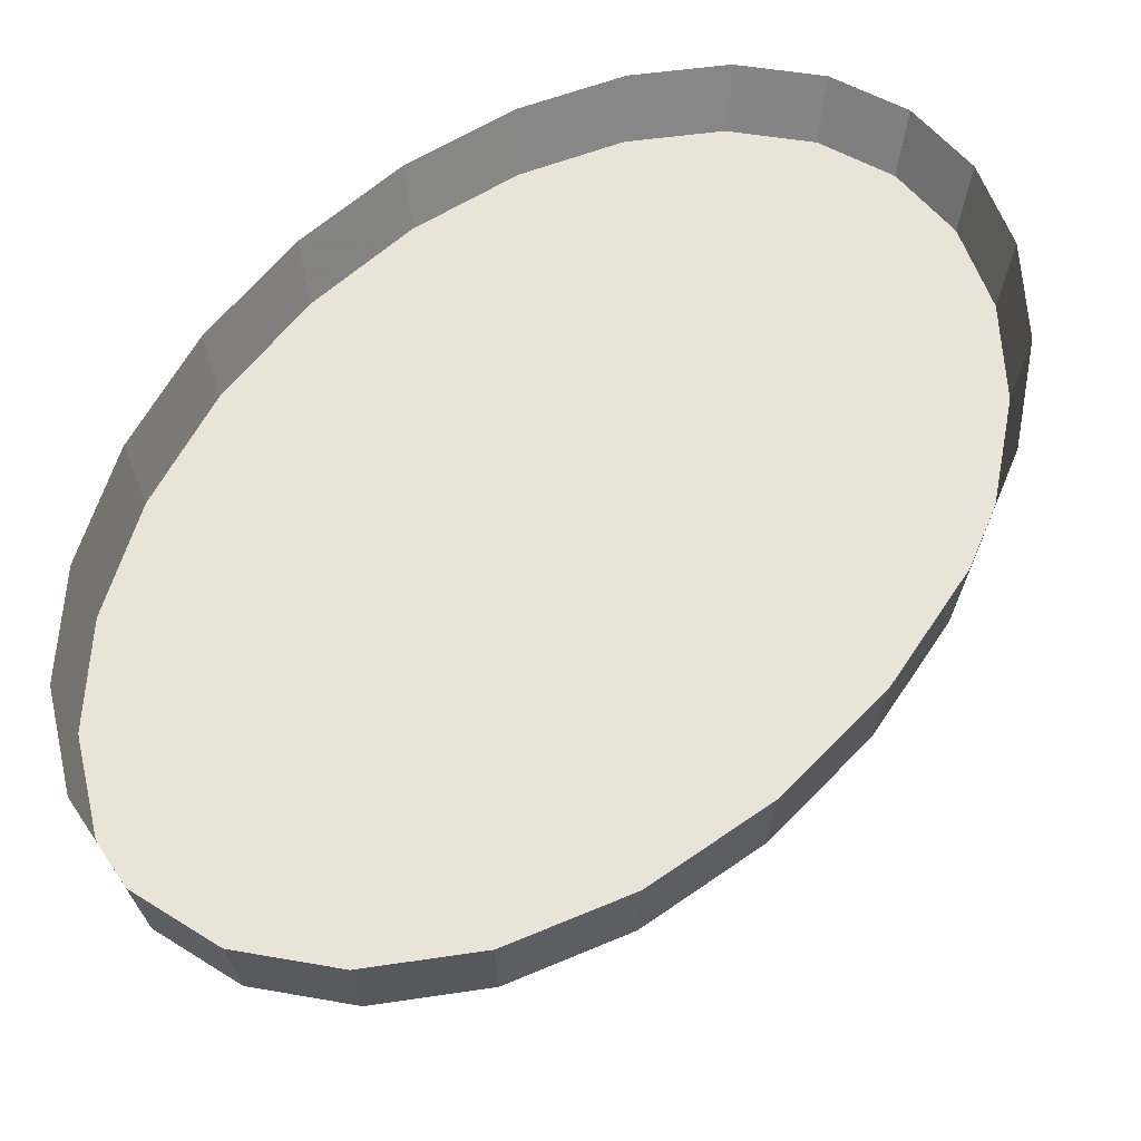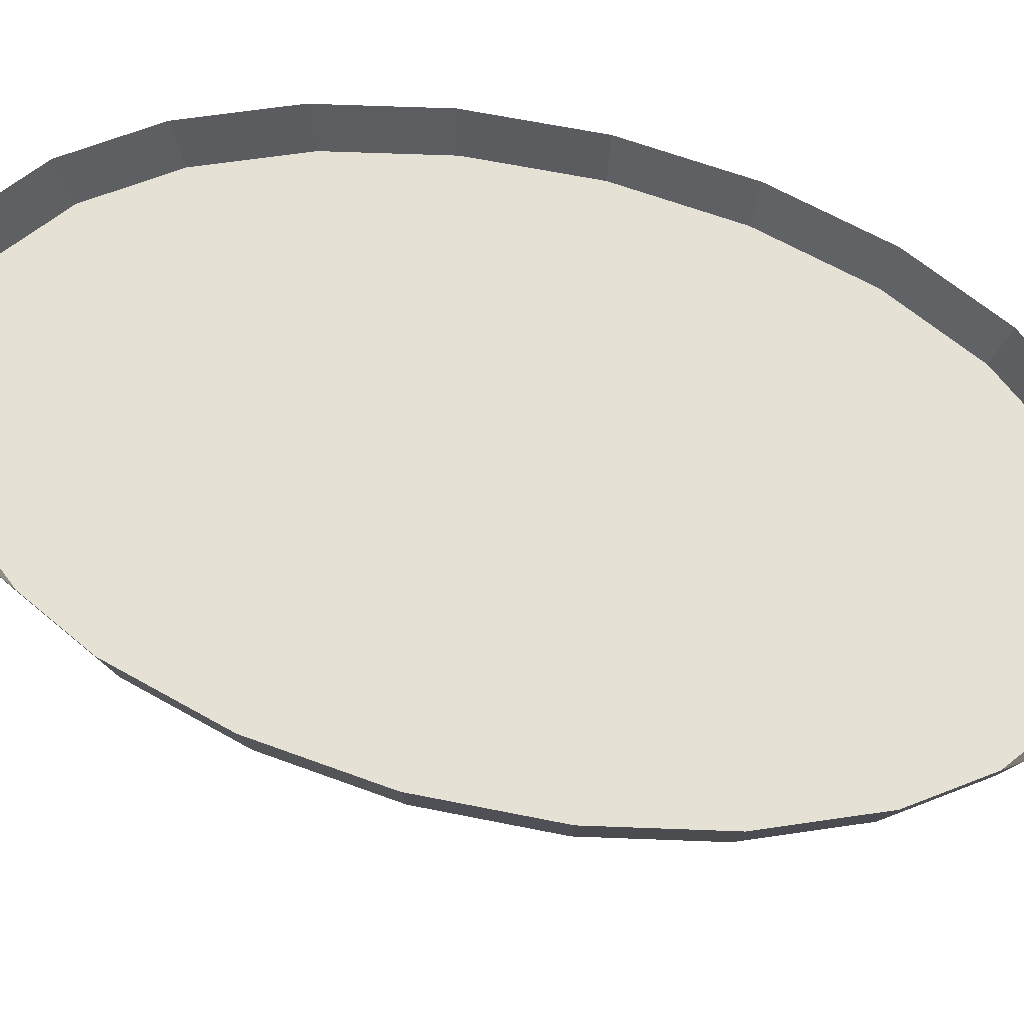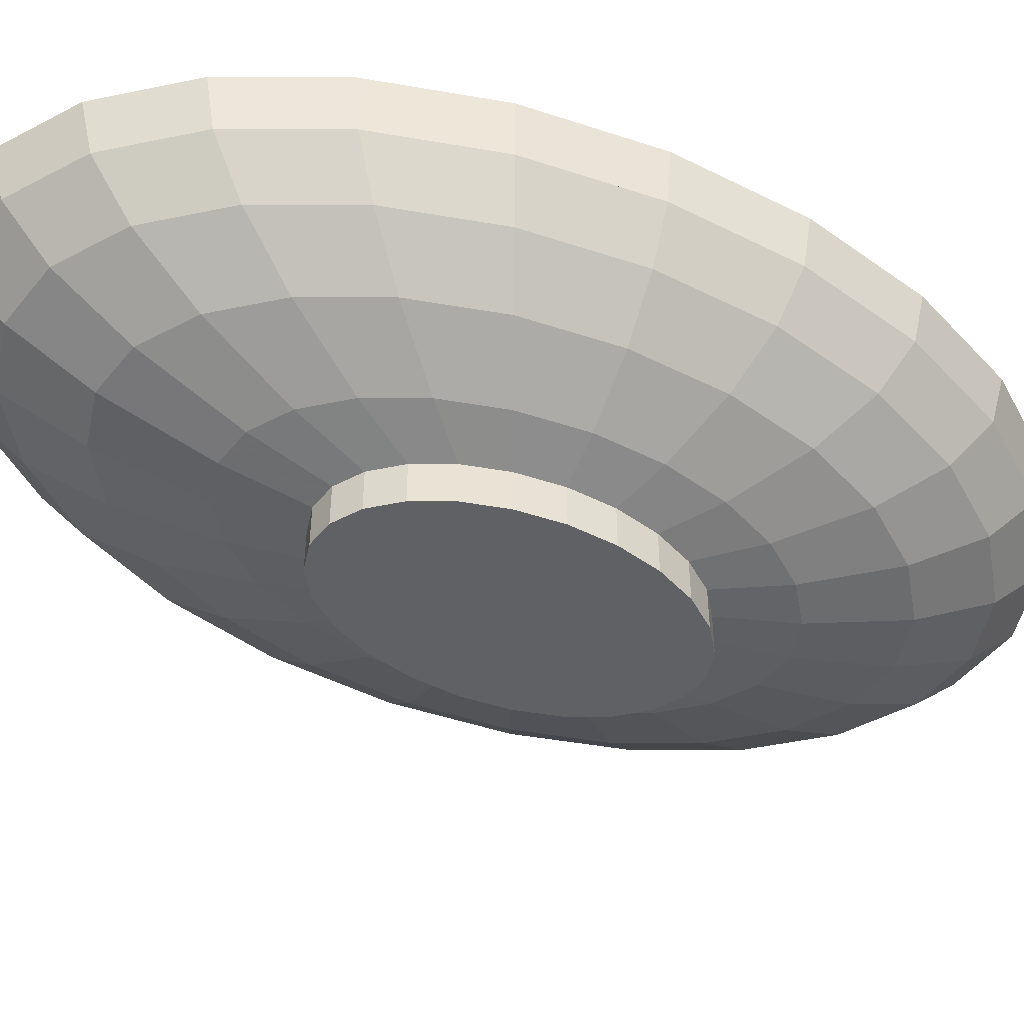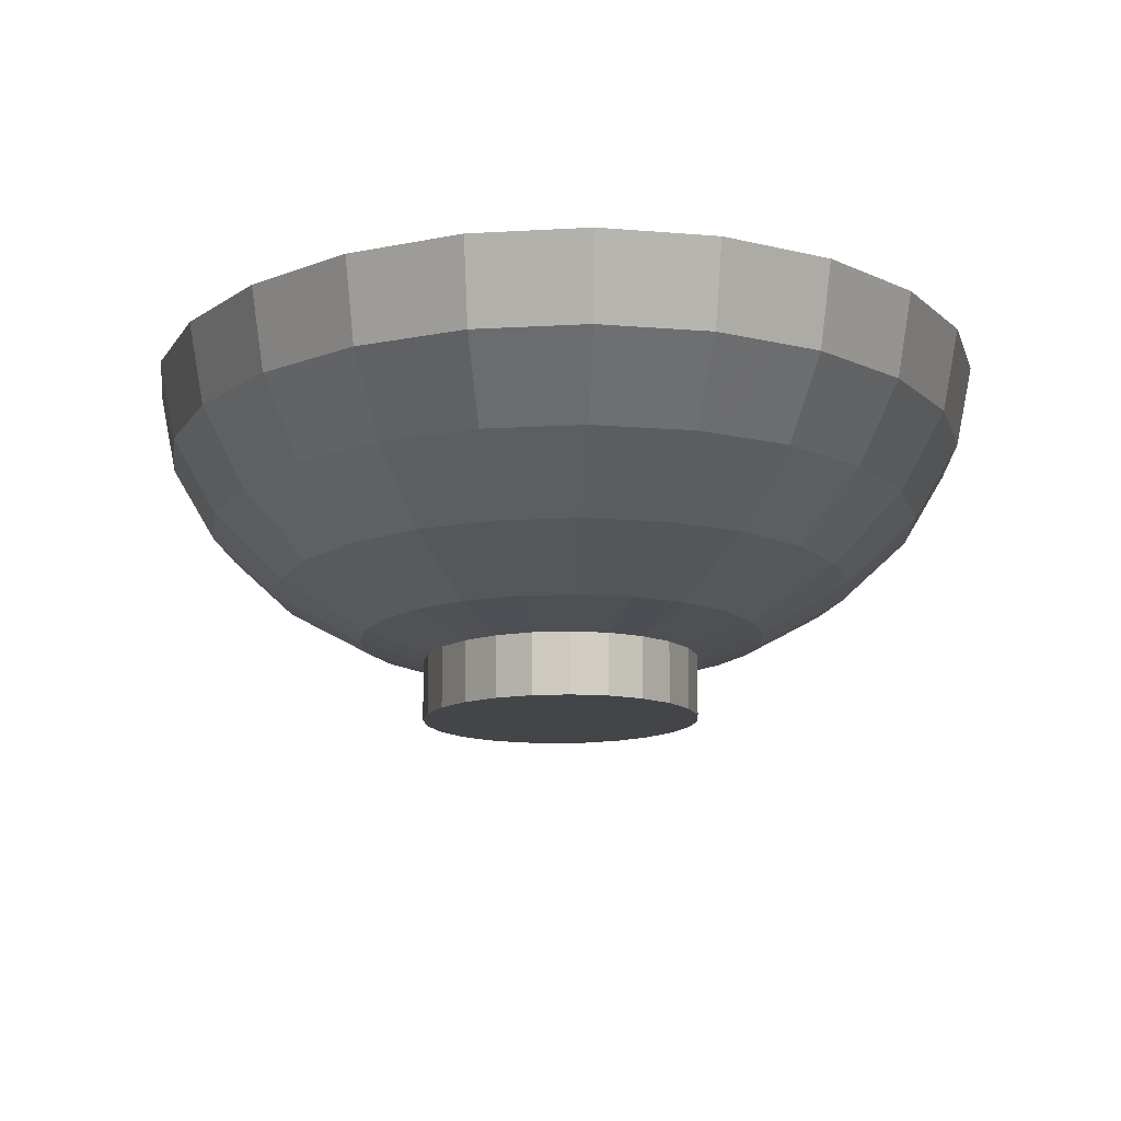
<metadata>
{"format":"obj","ext":"obj","renderer":"f3d","projection":"perspective","resolution":1024,"background":"white","views":[{"elev":43.5,"azim":24.6,"up":"+Z"},{"elev":64.1,"azim":-74.0,"up":"+Z"},{"elev":-48.8,"azim":65.3,"up":"+Z"},{"elev":-9.0,"azim":-2.3,"up":"+Z"}]}
</metadata>
<code>
v 0.01912 -0.1202 0.01679
v 0 -0.1245 0.01679
v -0.01912 -0.1202 0.01679
v -0.03693 -0.1078 0.01679
v -0.05222 -0.08802 0.01679
v -0.06396 -0.06224 0.01679
v -0.07134 -0.03222 0.01679
v -0.07385 0 0.01679
v -0.07134 0.03222 0.01679
v -0.06396 0.06224 0.01679
v -0.05222 0.08802 0.01679
v -0.03693 0.1078 0.01679
v -0.01912 0.1202 0.01679
v 0 0.1245 0.01679
v 0.01912 0.1202 0.01679
v 0.03693 0.1078 0.01679
v 0.05222 0.08802 0.01679
v 0.06396 0.06224 0.01679
v 0.07134 0.03222 0.01679
v 0.07385 0 0.01679
v 0.07134 -0.03222 0.01679
v 0.06396 -0.06224 0.01679
v 0.05222 -0.08802 0.01679
v 0.03693 -0.1078 0.01679
v 0.01979 -0.1245 0.03078
v 0 -0.1289 0.03078
v -0.01979 -0.1245 0.03078
v -0.03823 -0.1116 0.03078
v -0.05407 -0.09112 0.03078
v -0.06622 -0.06443 0.03078
v -0.07385 -0.03335 0.03078
v -0.07646 0 0.03078
v -0.07385 0.03335 0.03078
v -0.06622 0.06443 0.03078
v -0.05407 0.09112 0.03078
v -0.03823 0.1116 0.03078
v -0.01979 0.1245 0.03078
v 0 0.1289 0.03078
v 0.01979 0.1245 0.03078
v 0.03823 0.1116 0.03078
v 0.05407 0.09112 0.03078
v 0.06622 0.06443 0.03078
v 0.07385 0.03335 0.03078
v 0.07646 0 0.03078
v 0.07385 -0.03335 0.03078
v 0.06622 -0.06443 0.03078
v 0.05407 -0.09112 0.03078
v 0.03823 -0.1116 0.03078
v 0.01714 -0.1078 0.003752
v 0.03311 -0.09665 0.003752
v 0.01399 -0.08802 -0.007445
v 0.02703 -0.07891 -0.007445
v 0.01912 -0.0558 -0.01604
v 0.009895 -0.06224 -0.01604
v 0 -0.06443 -0.01604
v 0 -0.09112 -0.007445
v 0 -0.1116 0.003752
v -0.06396 -0.02888 0.003752
v -0.06622 0 0.003752
v -0.06396 0.02888 0.003752
v -0.05735 0.0558 0.003752
v -0.04682 0.07891 0.003752
v -0.03311 0.09665 0.003752
v -0.01714 0.1078 0.003752
v 0 0.1116 0.003752
v 0.01714 0.1078 0.003752
v 0.03311 0.09665 0.003752
v 0.04682 0.07891 0.003752
v 0.03823 0.06443 -0.007445
v 0.02703 0.07891 -0.007445
v 0.02703 0.04556 -0.01604
v 0.01912 0.0558 -0.01604
v 0.01399 0.02358 -0.02144
v 0.009895 0.02888 -0.02144
v 0 0 -0.02328
v 0.01714 0.01668 -0.02144
v 0.01912 0.008632 -0.02144
v 0.01979 0 -0.02144
v 0.01912 -0.008632 -0.02144
v 0.01714 -0.01668 -0.02144
v 0.01399 -0.02358 -0.02144
v 0.009895 -0.02888 -0.02144
v 0.005122 -0.03222 -0.02144
v 0 -0.03335 -0.02144
v -0.005122 -0.03222 -0.02144
v -0.009895 -0.06224 -0.01604
v -0.01399 -0.08802 -0.007445
v -0.01714 -0.1078 0.003752
v -0.03311 -0.09665 0.003752
v -0.04682 -0.07891 0.003752
v -0.05735 -0.0558 0.003752
v -0.04682 -0.04556 -0.007445
v -0.05222 -0.02358 -0.007445
v -0.05407 0 -0.007445
v -0.05222 0.02358 -0.007445
v -0.04682 0.04556 -0.007445
v -0.03823 0.06443 -0.007445
v -0.02703 0.07891 -0.007445
v -0.01399 0.08802 -0.007445
v 0 0.09112 -0.007445
v 0.01399 0.08802 -0.007445
v 0.009895 0.06224 -0.01604
v 0.005122 0.03222 -0.02144
v 0 0.03335 -0.02144
v -0.005122 0.03222 -0.02144
v 0 0.06443 -0.01604
v -0.009895 0.06224 -0.01604
v -0.009895 0.02888 -0.02144
v -0.01912 0.0558 -0.01604
v -0.01399 0.02358 -0.02144
v -0.02703 0.04556 -0.01604
v -0.01714 0.01668 -0.02144
v -0.03311 0.03222 -0.01604
v -0.01912 0.008632 -0.02144
v -0.03693 0.01668 -0.01604
v -0.01979 0 -0.02144
v -0.03823 0 -0.01604
v -0.03693 -0.01668 -0.01604
v -0.01912 -0.008632 -0.02144
v -0.01714 -0.01668 -0.02144
v -0.03311 -0.03222 -0.01604
v -0.03823 -0.06443 -0.007445
v -0.02703 -0.07891 -0.007445
v -0.02703 -0.04556 -0.01604
v -0.01912 -0.0558 -0.01604
v -0.01399 -0.02358 -0.02144
v -0.009895 -0.02888 -0.02144
v 0.02703 -0.04556 -0.01604
v 0.03311 -0.03222 -0.01604
v 0.03693 -0.01668 -0.01604
v 0.03823 0 -0.01604
v 0.03693 0.01668 -0.01604
v 0.05222 0.02358 -0.007445
v 0.05407 0 -0.007445
v 0.06622 0 0.003752
v 0.06396 -0.02888 0.003752
v 0.05222 -0.02358 -0.007445
v 0.04682 -0.04556 -0.007445
v 0.05735 -0.0558 0.003752
v 0.04682 -0.07891 0.003752
v 0.03823 -0.06443 -0.007445
v 0.06396 0.02888 0.003752
v 0.04682 0.04556 -0.007445
v 0.05735 0.0558 0.003752
v 0.03311 0.03222 -0.01604
v -0.02519 0.01138 -0.01874
v -0.02258 0.02198 -0.01874
v -0.01844 0.03108 -0.01874
v -0.01304 0.03806 -0.01874
v -0.01844 -0.03108 -0.01874
v -0.02258 -0.02198 -0.01874
v -0.02519 -0.01138 -0.01874
v -0.02608 0 -0.01874
v -0.00675 0.04245 -0.01874
v -0.01304 -0.03806 -0.01874
v 0 0.04395 -0.01874
v -0.00675 -0.04245 -0.01874
v 0.00675 0.04245 -0.01874
v 0 -0.04395 -0.01874
v 0.01304 0.03806 -0.01874
v 0.00675 -0.04245 -0.01874
v 0.01844 0.03108 -0.01874
v 0.01304 -0.03806 -0.01874
v 0.02258 0.02198 -0.01874
v 0.02519 0.01138 -0.01874
v 0.02608 0 -0.01874
v 0.02519 -0.01138 -0.01874
v 0.02258 -0.02198 -0.01874
v 0.01844 -0.03108 -0.01874
v -0.02608 0 -0.0308
v -0.02519 0.01138 -0.0308
v -0.02519 -0.01138 -0.0308
v -0.02258 0.02198 -0.0308
v -0.02258 -0.02198 -0.0308
v -0.01844 0.03108 -0.0308
v -0.01844 -0.03108 -0.0308
v -0.01304 -0.03806 -0.0308
v -0.01304 0.03806 -0.0308
v -0.00675 -0.04245 -0.0308
v -0.00675 0.04245 -0.0308
v 0 -0.04395 -0.0308
v 0 0.04395 -0.0308
v 0.00675 -0.04245 -0.0308
v 0.00675 0.04245 -0.0308
v 0.01304 -0.03806 -0.0308
v 0.01304 0.03806 -0.0308
v 0.01844 -0.03108 -0.0308
v 0.01844 0.03108 -0.0308
v 0.02258 0.02198 -0.0308
v 0.02519 0.01138 -0.0308
v 0.02608 0 -0.0308
v 0.02519 -0.01138 -0.0308
v 0.02258 -0.02198 -0.0308
f 2 15 1
f 2 14 15
f 3 14 2
f 3 13 14
f 4 13 3
f 4 12 13
f 5 12 4
f 5 11 12
f 6 11 5
f 6 10 11
f 7 10 6
f 7 9 10
f 9 7 8
f 1 15 16
f 1 16 24
f 24 16 17
f 22 19 21
f 22 18 19
f 23 18 22
f 23 17 18
f 24 17 23
f 21 19 20
f 1 2 25
f 25 2 1
f 26 25 2
f 2 25 26
f 2 3 26
f 26 3 2
f 27 26 3
f 3 26 27
f 3 4 27
f 27 4 3
f 28 27 4
f 4 27 28
f 4 5 28
f 28 5 4
f 29 28 5
f 5 28 29
f 29 5 30
f 30 5 29
f 6 30 5
f 30 6 31
f 31 6 30
f 7 31 6
f 31 7 32
f 32 7 31
f 8 32 7
f 8 9 32
f 32 9 8
f 33 32 9
f 9 32 33
f 9 10 33
f 33 10 9
f 34 33 10
f 10 33 34
f 10 11 34
f 34 11 10
f 35 34 11
f 11 34 35
f 11 12 35
f 35 12 11
f 36 35 12
f 12 35 36
f 12 13 36
f 36 13 12
f 37 36 13
f 13 36 37
f 13 14 37
f 37 14 13
f 38 37 14
f 14 37 38
f 14 15 38
f 38 15 14
f 39 38 15
f 15 38 39
f 15 16 39
f 39 16 15
f 40 39 16
f 16 39 40
f 16 17 40
f 40 17 16
f 41 40 17
f 17 40 41
f 41 17 42
f 42 17 41
f 18 42 17
f 42 18 43
f 43 18 42
f 19 43 18
f 43 19 44
f 44 19 43
f 20 44 19
f 44 20 45
f 45 20 44
f 21 45 20
f 21 22 45
f 45 22 21
f 46 45 22
f 22 45 46
f 22 23 46
f 46 23 22
f 47 46 23
f 23 46 47
f 23 24 47
f 47 24 23
f 48 47 24
f 24 47 48
f 24 1 48
f 48 1 24
f 25 48 1
f 1 48 25
f 1 24 49
f 49 24 1
f 50 49 24
f 24 49 50
f 49 50 51
f 51 50 49
f 52 51 50
f 50 51 52
f 52 53 51
f 51 53 52
f 54 51 53
f 54 55 51
f 51 55 54
f 56 51 55
f 51 56 49
f 49 56 51
f 57 49 56
f 49 57 1
f 1 57 49
f 2 1 57
f 57 1 2
f 7 32 8
f 7 58 8
f 8 58 7
f 59 8 58
f 59 60 8
f 8 60 59
f 9 8 60
f 60 8 9
f 60 61 9
f 9 61 60
f 10 9 61
f 61 9 10
f 61 62 10
f 10 62 61
f 11 10 62
f 62 10 11
f 62 63 11
f 11 63 62
f 12 11 63
f 63 11 12
f 63 64 12
f 12 64 63
f 13 12 64
f 64 12 13
f 64 65 13
f 13 65 64
f 14 13 65
f 65 13 14
f 65 66 14
f 14 66 65
f 15 14 66
f 66 14 15
f 66 67 15
f 15 67 66
f 16 15 67
f 67 15 16
f 17 16 68
f 68 16 17
f 67 68 16
f 16 68 67
f 68 67 69
f 69 67 68
f 70 69 67
f 67 69 70
f 69 70 71
f 71 70 69
f 72 71 70
f 70 71 72
f 71 72 73
f 73 72 71
f 74 73 72
f 72 73 74
f 74 75 73
f 73 75 74
f 73 75 76
f 76 75 73
f 76 75 77
f 77 75 76
f 77 75 78
f 78 75 77
f 75 79 78
f 75 80 79
f 75 81 80
f 75 82 81
f 75 83 82
f 75 84 83
f 83 84 75
f 83 84 54
f 54 84 83
f 55 54 84
f 84 54 55
f 84 85 55
f 55 85 84
f 86 55 85
f 55 86 56
f 56 86 55
f 87 56 86
f 56 87 57
f 57 87 56
f 88 57 87
f 57 88 2
f 2 88 57
f 3 2 88
f 88 2 3
f 88 89 3
f 3 89 88
f 4 3 89
f 89 3 4
f 89 90 4
f 4 90 89
f 5 4 90
f 90 4 5
f 5 90 6
f 6 90 5
f 91 6 90
f 6 91 7
f 7 91 6
f 58 7 91
f 91 7 58
f 91 92 58
f 58 92 91
f 93 58 92
f 58 93 59
f 59 93 58
f 94 59 93
f 94 95 59
f 59 95 94
f 60 59 95
f 95 59 60
f 95 96 60
f 60 96 95
f 61 60 96
f 96 60 61
f 96 97 61
f 61 97 96
f 62 61 97
f 97 61 62
f 97 98 62
f 62 98 97
f 63 62 98
f 98 62 63
f 98 99 63
f 63 99 98
f 64 63 99
f 99 63 64
f 99 100 64
f 64 100 99
f 65 64 100
f 100 64 65
f 100 101 65
f 65 101 100
f 66 65 101
f 101 65 66
f 101 70 66
f 66 70 101
f 67 66 70
f 70 66 67
f 70 101 72
f 72 101 70
f 102 72 101
f 101 72 102
f 72 102 74
f 74 102 72
f 103 74 102
f 102 74 103
f 103 75 74
f 74 75 103
f 104 75 103
f 103 75 104
f 104 105 75
f 104 106 105
f 106 104 102
f 102 104 106
f 103 102 104
f 104 102 103
f 105 106 104
f 107 105 106
f 106 105 107
f 105 107 108
f 108 107 105
f 109 108 107
f 107 108 109
f 108 109 110
f 110 109 108
f 111 110 109
f 109 110 111
f 110 111 112
f 112 111 110
f 113 112 111
f 111 112 113
f 112 113 114
f 114 113 112
f 115 114 113
f 113 114 115
f 114 115 116
f 116 115 114
f 117 116 115
f 115 116 117
f 117 118 116
f 118 117 93
f 93 117 118
f 94 93 117
f 93 59 94
f 117 93 94
f 94 117 95
f 95 117 94
f 115 95 117
f 95 115 96
f 96 115 95
f 113 96 115
f 96 113 97
f 97 113 96
f 111 97 113
f 97 111 98
f 98 111 97
f 109 98 111
f 98 109 99
f 99 109 98
f 107 99 109
f 99 107 100
f 100 107 99
f 106 100 107
f 100 106 101
f 101 106 100
f 102 101 106
f 106 101 102
f 107 100 106
f 109 99 107
f 111 98 109
f 113 97 111
f 115 96 113
f 117 95 115
f 116 118 117
f 119 116 118
f 118 116 119
f 116 119 75
f 75 119 116
f 119 120 75
f 120 119 121
f 121 119 120
f 118 121 119
f 121 118 92
f 92 118 121
f 93 92 118
f 92 58 93
f 118 92 93
f 119 121 118
f 92 122 121
f 92 91 122
f 122 91 92
f 90 122 91
f 91 122 90
f 90 89 122
f 122 89 90
f 123 122 89
f 89 122 123
f 122 123 124
f 124 123 122
f 125 124 123
f 123 124 125
f 124 125 126
f 126 125 124
f 127 126 125
f 125 126 127
f 126 127 75
f 75 127 126
f 127 85 75
f 85 127 86
f 86 127 85
f 125 86 127
f 86 125 87
f 87 125 86
f 123 87 125
f 87 123 88
f 88 123 87
f 89 88 123
f 123 88 89
f 125 87 123
f 87 57 88
f 127 86 125
f 86 56 87
f 75 85 127
f 85 84 75
f 75 84 85
f 85 55 86
f 120 126 75
f 126 120 124
f 124 120 126
f 121 124 120
f 124 121 122
f 122 121 124
f 121 122 92
f 120 124 121
f 75 126 120
f 75 120 119
f 90 6 91
f 114 116 75
f 75 116 114
f 112 114 75
f 75 114 112
f 110 112 75
f 75 112 110
f 108 110 75
f 75 110 108
f 105 108 75
f 75 108 105
f 75 105 104
f 58 8 59
f 6 31 7
f 5 30 6
f 56 49 57
f 55 51 56
f 83 54 82
f 82 54 83
f 53 82 54
f 54 82 53
f 82 53 81
f 81 53 82
f 128 81 53
f 53 81 128
f 81 128 80
f 80 128 81
f 129 80 128
f 128 80 129
f 80 129 79
f 79 129 80
f 130 79 129
f 129 79 130
f 79 130 78
f 78 130 79
f 131 78 130
f 130 78 131
f 131 132 78
f 132 131 133
f 133 131 132
f 134 133 131
f 134 135 133
f 135 134 136
f 136 134 135
f 137 136 134
f 137 138 136
f 136 138 137
f 139 136 138
f 136 139 21
f 21 139 136
f 22 21 139
f 139 21 22
f 24 23 50
f 50 23 24
f 140 50 23
f 23 50 140
f 50 140 52
f 52 140 50
f 141 52 140
f 140 52 141
f 141 128 52
f 52 128 141
f 53 52 128
f 128 52 53
f 128 141 129
f 129 141 128
f 138 129 141
f 141 129 138
f 129 138 130
f 130 138 129
f 137 130 138
f 138 130 137
f 130 137 131
f 131 137 130
f 134 131 137
f 137 131 134
f 131 133 134
f 133 135 134
f 142 133 135
f 135 133 142
f 133 142 143
f 143 142 133
f 144 143 142
f 142 143 144
f 143 144 69
f 69 144 143
f 68 69 144
f 144 69 68
f 144 18 68
f 18 144 19
f 19 144 18
f 142 19 144
f 19 142 20
f 20 142 19
f 135 20 142
f 20 135 21
f 21 135 20
f 136 21 135
f 135 21 136
f 142 20 135
f 20 45 21
f 19 44 20
f 144 19 142
f 68 18 144
f 17 68 18
f 18 68 17
f 17 42 18
f 18 43 19
f 143 69 145
f 145 69 143
f 71 145 69
f 69 145 71
f 145 71 76
f 76 71 145
f 73 76 71
f 71 76 73
f 76 77 145
f 145 77 76
f 132 145 77
f 145 132 143
f 143 132 145
f 133 143 132
f 132 143 133
f 77 145 132
f 77 78 132
f 132 78 77
f 78 132 131
f 134 136 137
f 138 141 139
f 139 141 138
f 140 139 141
f 139 140 22
f 22 140 139
f 23 22 140
f 140 22 23
f 141 139 140
f 138 136 139
f 78 79 75
f 79 80 75
f 80 81 75
f 81 82 75
f 82 83 75
f 53 51 54
f 150 148 149
f 151 148 150
f 151 147 148
f 152 147 151
f 152 146 147
f 146 152 153
f 155 149 154
f 150 149 155
f 157 154 156
f 155 154 157
f 159 156 158
f 157 156 159
f 161 158 160
f 159 158 161
f 163 160 162
f 161 160 163
f 163 162 169
f 169 162 164
f 169 164 168
f 168 164 165
f 168 165 167
f 167 165 166
f 170 171 172
f 173 172 171
f 174 172 173
f 177 176 178
f 178 176 175
f 176 174 175
f 175 174 173
f 179 177 180
f 180 177 178
f 181 179 182
f 182 179 180
f 183 181 184
f 184 181 182
f 185 183 186
f 186 183 184
f 187 185 188
f 188 185 186
f 193 187 189
f 189 187 188
f 190 193 189
f 192 193 190
f 191 192 190
f 172 171 170
f 173 172 174
f 171 172 173
f 171 146 173
f 173 146 171
f 147 173 146
f 173 147 175
f 175 147 173
f 148 175 147
f 148 149 175
f 153 170 152
f 170 153 171
f 171 153 170
f 146 171 153
f 153 171 146
f 152 170 153
f 172 152 170
f 170 152 172
f 152 172 151
f 151 172 152
f 174 151 172
f 172 151 174
f 151 174 150
f 150 174 151
f 176 150 174
f 174 150 176
f 176 177 150
f 178 176 177
f 175 176 178
f 175 174 176
f 173 174 175
f 178 175 149
f 149 175 178
f 175 149 148
f 147 175 148
f 149 154 178
f 155 150 177
f 177 150 155
f 150 177 176
f 177 179 155
f 180 177 179
f 178 177 180
f 180 178 154
f 154 178 180
f 178 154 149
f 154 156 180
f 157 155 179
f 179 155 157
f 155 179 177
f 179 181 157
f 182 179 181
f 180 179 182
f 182 180 156
f 156 180 182
f 180 156 154
f 156 158 182
f 159 157 181
f 181 157 159
f 157 181 179
f 181 183 159
f 184 181 183
f 182 181 184
f 184 182 158
f 158 182 184
f 182 158 156
f 158 160 184
f 161 159 183
f 183 159 161
f 159 183 181
f 183 185 161
f 186 183 185
f 184 183 186
f 186 184 160
f 160 184 186
f 184 160 158
f 160 162 186
f 163 161 185
f 185 161 163
f 161 185 183
f 185 187 163
f 188 185 187
f 186 185 188
f 188 186 162
f 162 186 188
f 186 162 160
f 188 162 189
f 189 162 188
f 164 189 162
f 189 164 190
f 190 164 189
f 165 190 164
f 190 165 191
f 191 165 190
f 166 191 165
f 191 166 192
f 192 166 191
f 167 192 166
f 192 167 193
f 193 167 192
f 168 193 167
f 193 168 187
f 187 168 193
f 169 187 168
f 169 163 187
f 162 189 164
f 164 190 165
f 165 191 166
f 166 192 167
f 167 193 168
f 168 187 169
f 187 163 169
f 163 187 185
f 189 187 193
f 188 187 189
f 190 193 192
f 189 193 190
f 190 192 191
f 146 173 147

</code>
